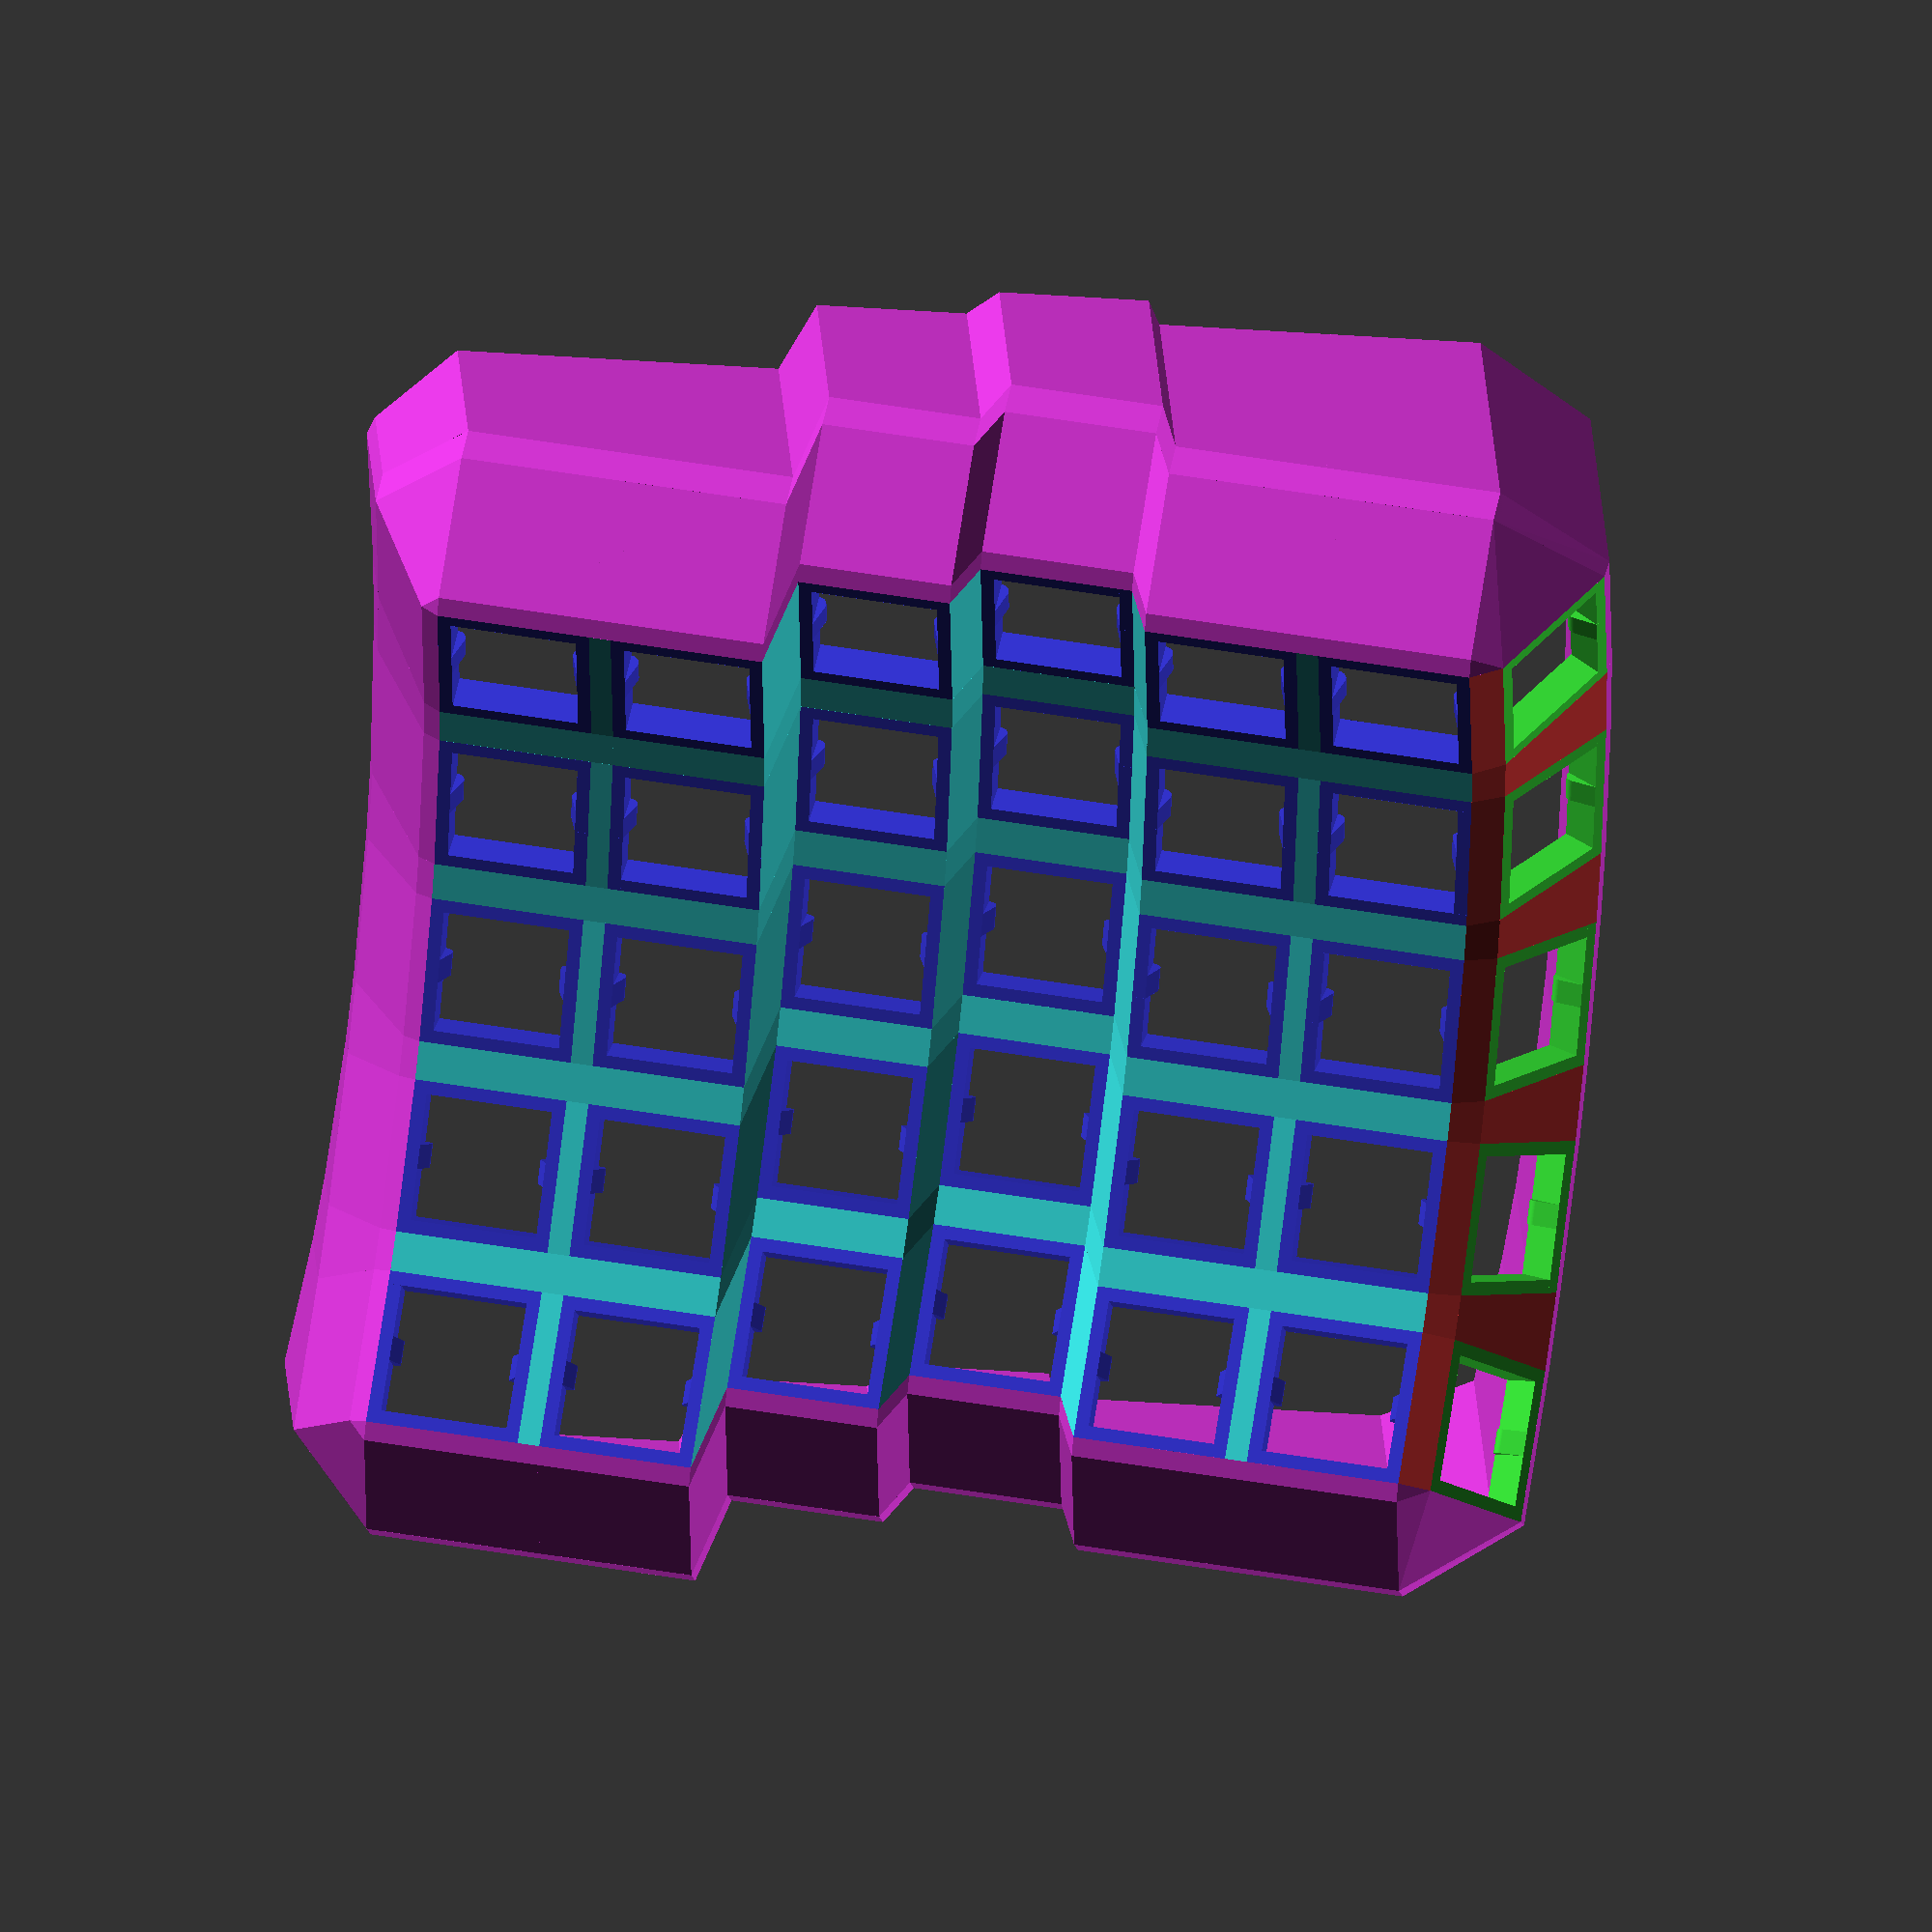
<openscad>
// ;;;;;;;;;;;;;;;;;;;;;;
// ;; Shape parameters ;;
// ;;;;;;;;;;;;;;;;;;;;;;

nrows = 5;
ncols = 6;

col_curve = 180 / 12; // curvature of the columns
centerrow = nrows - 3; // controls front-back tilt
tenting_angle = 13; // change this for precise tenting control

function column_offset(column) =
	(column == 2) ? [0, -2.82, -4.5] :
	(column >= 4) ? [0, 8, 5.64] : [0, 0, 0];

keyboard_z_offset = 35; // controls overall height

extra_width = 2.5; // extra space between the base of keys
extra_height = 1;

wall_z_offset = -15; // length of the first downward-sloping part of the wall (negative)
wall_xy_offset = 8; // offset in the x and/or y direction for the first downward-sloping part of the wall (negative)
wall_thickness = 2; // wall thickness parameter

// ;;;;;;;;;;;;;;;;;;;;;;;
// ;; General variables ;;
// ;;;;;;;;;;;;;;;;;;;;;;;

lastrow = nrows - 1;
lastcol = ncols - 1;
cornerrow = (ncols >= 4) ? (lastrow - 1) : lastrow;

// ;;;;;;;;;;;;;;;;;
// ;; Switch Hole ;;
// ;;;;;;;;;;;;;;;;;

sa_profile_key_height = 12.7;
plate_thickness = 4;
keyswitch_width = 14.4;
keyswitch_height = 14.4;

mount_space = 3;
mount_width = keyswitch_width + mount_space;
mount_height = keyswitch_height + mount_space;

small_num = 1e-3;

module single_plate() {
	nub_width = 2.75;
	nub_radius = 1;

	module plate_half() {
		union() {
			// Top Wall
			translate([0, (mount_space / 4) + (keyswitch_height / 2), plate_thickness / 2]) {
				cube([mount_width, mount_space / 2, plate_thickness], center=true);
			}
			// Left Wall
			translate([(mount_space / 4) + (keyswitch_width / 2), 0, plate_thickness / 2]) {
				cube([mount_space / 2, mount_height, plate_thickness], center=true);
			}
			// "Side Nub"
			hull() {
				translate([(mount_space / 4) + (keyswitch_width / 2), 0, plate_thickness / 2]) {
					cube([mount_space / 2, nub_width, plate_thickness], center=true);
				}
				translate([keyswitch_width / 2, 0, nub_radius]) {
					rotate([90, 0, 0]) {
						cylinder(h=nub_width, r=nub_radius, $fn=100, center=true);
					}
				}
			}
		}
	}

	union() {
		plate_half();
		rotate([0, 0, 180]) plate_half();
	}
}

// ;;;;;;;;;;;;;;;
// ;; SA Keycap ;;
// ;;;;;;;;;;;;;;;

module sa_cap() {
	base = 18.5;
	mid = 17;
	top = 12;
	cap_space = 5;
	seg_height = 6;

	translate([0, 0, plate_thickness + cap_space]) {
		linear_extrude(height=seg_height, scale=mid/base) {
			square(base, center=true);
		}
		translate([0, 0, seg_height]) {
			linear_extrude(height=seg_height, scale=top/mid) {
				square(mid, center=true);
			}
		}
	}
}

// ;;;;;;;;;;;;;;;;;;;;;;;;;
// ;; Placement Functions ;;
// ;;;;;;;;;;;;;;;;;;;;;;;;;

// Puts the shape at the correct position and rotation for the specified key
module key_place(col, row) {
	cap_top_height = plate_thickness + sa_profile_key_height;
	row_radius = (((mount_height + extra_height) / 2) / sin(col_curve / 2)) + cap_top_height;

	translate([0, 0, keyboard_z_offset]) {
		rotate([0, tenting_angle, 0]) {
			translate(column_offset(col)) {
				translate([(mount_width + extra_width) * col, 0, 0]) {
					translate([0, 0, row_radius]) {
						rotate([col_curve * (row - centerrow), 0, 0]) {
							translate([0, 0, -row_radius]) {
								children();
							}
						}
					}
				}
			}
		}
	}
}

function valid_key(col, row) =
	(col >= 0) &&
	(row >= 0) &&
	(col < ncols) &&
	(row < nrows) &&
	true;
	// !((row == lastrow) && ((col == 4) || (col == 5)));

// ;;;;;;;;;;;;;;;
// ;; Main Keys ;;
// ;;;;;;;;;;;;;;;

function default_cond(col, row) = true;

module main_keys() {
	union() {
		for (col = [0 : ncols], row = [0 : nrows]) {
			if (valid_key(col, row)) {
				key_place(col, row) {
					single_plate();
				}
			}
		}
	}
}

module main_caps() {
	union() {
		for (col = [0 : ncols], row = [0 : nrows]) {
			if (valid_key(col, row)) {
				key_place(col, row) {
					sa_cap();
				}
			}
		}
	}
}

// ;;;;;;;;;;;;;;;;
// ;; Thumb Keys ;;
// ;;;;;;;;;;;;;;;;

module thumb_place(row) {
	key_place(0, row) {
		translate([-mount_width / 2, 0, 0]) {
			rotate([0, -60, 0]) {
				translate([-mount_width / 2, 0, 0]) {
					children();
				}
			}
		}
	}
}

module thumb_keys() {
	union() {
		for (row = [0 : nrows - 1]) {
			thumb_place(row) {
				single_plate();
			}
		}
	}
}

module thumb_caps() {
	union() {
		for (row = [0 : nrows - 1]) {
			thumb_place(row) {
				sa_cap();
			}
		}
	}
}

// ;;;;;;;;;;;;;;;;;;;;;
// ;; Main Connectors ;;
// ;;;;;;;;;;;;;;;;;;;;;

module web_posts(idx) {
	post_size = small_num;

	offsets = [
		[mount_width, mount_height],
		[-mount_width, mount_height],
		[mount_width, -mount_height],
		[-mount_width, -mount_height]
	];

	translate(offsets[idx] / 2) {
		translate([0, 0, plate_thickness / 2]) {
			cube([post_size, post_size, plate_thickness], center=true);
		}
	}
};

module web_post_tr() web_posts(0);
module web_post_tl() web_posts(1);
module web_post_br() web_posts(2);
module web_post_bl() web_posts(3);

module main_connectors() {
	union() {
		for (col = [0 : ncols], row = [0 : nrows]) {
			// Row connections
			if (valid_key(col + 1, row)) {
				hull() {
					key_place(col, row) web_post_tr();
					key_place(col + 1, row) web_post_tl();
					key_place(col, row) web_post_br();
					key_place(col + 1, row) web_post_bl();
				}
			}
			// Column connections
			if (valid_key(col, row + 1)) {
				hull() {
					key_place(col, row) web_post_tr();
					key_place(col, row) web_post_tl();
					key_place(col, row + 1) web_post_br();
					key_place(col, row + 1) web_post_bl();
				}
			}
			// Diagonal connections
			if (valid_key(col + 1, row + 1)) {
				hull() {
					key_place(col, row) web_post_tr();
					key_place(col + 1, row) web_post_tl();
					key_place(col, row + 1) web_post_br();
					key_place(col + 1, row + 1) web_post_bl();
				}
			}
		}
	}
}

// (def connectors
// 	(union
// 		; Special connection because of the missing row
// 		(if (>= ncols 4)
// 			(union
// 				(hull
// 					(key-place 3 (- lastrow 1) web-post-br)
// 					(key-place 4 (- lastrow 1) web-post-bl)
// 					(key-place 3 lastrow web-post-tr)
// 				)
// 				(hull
// 					(key-place 4 (- lastrow 1) web-post-bl)
// 					(key-place 3 lastrow web-post-tr)
// 					(key-place 3 lastrow web-post-br)
// 				)
// 				(hull
// 					(key-place 4 (- lastrow 1) web-post-bl)
// 					(key-place 4 (- lastrow 1) web-post-br)
// 					(key-place 3 lastrow web-post-br)
// 				)
// 			) ()
// 		)
// 	)
// )

// ;;;;;;;;;;;;;;;;;;;;;;
// ;; Thumb Connectors ;;
// ;;;;;;;;;;;;;;;;;;;;;;

module thumb_connectors() {
	union() {
		for (row = [0 : nrows - 2]) {
			// Between thumb buttons
			hull() {
				thumb_place(row) web_post_tr();
				thumb_place(row) web_post_tl();
				thumb_place(row + 1) web_post_br();
				thumb_place(row + 1) web_post_bl();
			}
			// Diagonal connections
			hull() {
				thumb_place(row) web_post_tr();
				key_place(0, row) web_post_tl();
				thumb_place(row + 1) web_post_br();
				key_place(0, row + 1) web_post_bl();
			}
		}
		for (row = [0 : nrows - 1]) {
			// Between thumb and main buttons
			hull() {
				thumb_place(row) web_post_tr();
				key_place(0, row) web_post_tl();
				thumb_place(row) web_post_br();
				key_place(0, row) web_post_bl();
			}
		}
	}
}

// ;;;;;;;;;;
// ;; Case ;;
// ;;;;;;;;;;

module bottom(height) {
	translate([0, 0, (height / 2) - 10]) {
		linear_extrude(height=height) {
			projection() {
				children();
			}
		}
	}
}

module bottom_hull() {
	hull() {
		children();
		bottom(small_num) children();
	}
}

function wall_locate1(dx, dy) = [dx * wall_thickness, dy * wall_thickness, -1];
function wall_locate2(dx, dy) = [dx * wall_xy_offset, dy * wall_xy_offset, wall_z_offset];
function wall_locate3(dx, dy) = wall_locate1(dx, dy) + wall_locate2(dx, dy) + [0, 0, 1];

module key_wall_brace(x1, y1, dx1, dy1, x2, y2, dx2, dy2) {
	union() {
		hull() {
			key_place(x1, y1) {
				children(0);
				translate(wall_locate1(dx1, dy1)) children(0);
				translate(wall_locate2(dx1, dy1)) children(0);
				translate(wall_locate3(dx1, dy1)) children(0);
			}
			key_place(x2, y2) {
				children(1);
				translate(wall_locate1(dx2, dy2)) children(1);
				translate(wall_locate2(dx2, dy2)) children(1);
				translate(wall_locate3(dx2, dy2)) children(1);
			}
		}
		bottom_hull() {
			key_place(x1, y1) {
				translate(wall_locate2(dx1, dy1)) children(0);
				translate(wall_locate3(dx1, dy1)) children(0);
			}
			key_place(x2, y2) {
				translate(wall_locate2(dx2, dy2)) children(1);
				translate(wall_locate3(dx2, dy2)) children(1);
			}
		}
	}
}

module half_key_wall_brace(row1, dx1, dy1, row2, dx2, dy2) {
	bottom_hull() {
		thumb_place(row1) {
			children(0);
			translate(wall_locate1(dx1, dy1)) children(0);
		}
		thumb_place(row2) {
			children(1);
			translate(wall_locate1(dx2, dy2)) children(1);
		}
	}
}

module half_corner(row, dy) {
	union() {
		hull() {
			thumb_place(row) children(1);
			key_place(0, row) {
				children(0);
				translate(wall_locate1(0, dy)) children(0);
			}
		}
		hull() {
			thumb_place(row) {
				children(0);
				children(1);
			}
			key_place(0, row) {
				translate(wall_locate1(0, dy)) children(0);
				translate(wall_locate2(0, dy)) children(0);
				translate(wall_locate3(0, dy)) children(0);
			}
		}
		hull() {
			thumb_place(row) {
				children(0);
				translate(wall_locate1(-1, 0)) children(0);
			}
			key_place(0, row) {
				translate(wall_locate2(0, dy)) children(0);
				translate(wall_locate3(0, dy)) children(0);
			}
		}
		bottom_hull() {
			thumb_place(row) {
				children(0);
				translate(wall_locate1(-1, 0)) children(0);
			}
			key_place(0, row) {
				translate(wall_locate2(0, dy)) children(0);
				translate(wall_locate3(0, dy)) children(0);
			}
		}
	}
}

// (defn half-corner [row dy post alt-post]
// 	(union
// 		(hull
// 			(place-thumb row alt-post)
// 			(key-place 0 row post)
// 			(key-place 0 row (translate (wall-locate1 0 dy) post))
// 		)
// 		(hull
// 			(place-thumb row alt-post)
// 			(place-thumb row post)
// 			(key-place 0 row (translate (wall-locate1 0 dy) post))
// 			(key-place 0 row (translate (wall-locate2 0 dy) post))
// 			(key-place 0 row (translate (wall-locate3 0 dy) post))
// 		)
// 		(hull
// 			(place-thumb row post)
// 			(place-thumb row (translate (wall-locate1 -1 0) post))
// 			(key-place 0 row (translate (wall-locate2 0 dy) post))
// 			(key-place 0 row (translate (wall-locate3 0 dy) post))
// 		)
// 		(bottom-hull
// 			(place-thumb row post)
// 			(place-thumb row (translate (wall-locate1 -1 0) post))
// 			(key-place 0 row (translate (wall-locate2 0 dy) post))
// 			(key-place 0 row (translate (wall-locate3 0 dy) post))
// 		)
// 	)
// )

module case_walls() {
	union() {
		// Back Wall
		for (x = [0 : ncols - 1]) {
			key_wall_brace(x, 0, 0, -1, x, 0, 0, -1) {
				web_post_bl();
				web_post_br();
			}
		}
		for (x = [1 : ncols - 1]) {
			key_wall_brace(x, 0, 0, -1, x - 1, 0, 0, -1) {
				web_post_bl();
				web_post_br();
			}
		}
		// Front Wall
		for (x = [0 : ncols - 1]) {
			key_wall_brace(x, lastrow, 0, 1, x, lastrow, 0, 1) {
				web_post_tl();
				web_post_tr();
			}
		}
		for (x = [1 : ncols - 1]) {
			key_wall_brace(x, lastrow, 0, 1, x - 1, lastrow, 0, 1) {
				web_post_tl();
				web_post_tr();
			}
		}
		// Right Wall
		for (y = [0 : nrows - 1]) {
			key_wall_brace(lastcol, y, 1, 0, lastcol, y, 1, 0) {
				web_post_br();
				web_post_tr();
			}
		}
		for (y = [1 : nrows - 1]) {
			key_wall_brace(lastcol, y, 1, 0, lastcol, y - 1, 1, 0) {
				web_post_br();
				web_post_tr();
			}
		}
		// Left Wall
		for (y = [0 : nrows - 1]) {
			half_key_wall_brace(y, -1, 0, y, -1, 0) {
				web_post_bl();
				web_post_tl();
			}
		}
		for (y = [1 : nrows - 1]) {
			half_key_wall_brace(y, -1, 0, y - 1, -1, 0) {
				web_post_bl();
				web_post_tl();
			}
		}
		// Corners
		half_corner(0, -1) {
			web_post_bl();
			web_post_br();
		}
		half_corner(lastrow, 1) {
			web_post_tl();
			web_post_tr();
		}
		key_wall_brace(lastcol, 0, 0, -1, lastcol, 0, 1, 0) {
			web_post_br();
			web_post_br();
		}
		key_wall_brace(lastcol, lastrow, 0, 1, lastcol, lastrow, 1, 0) {
			web_post_tr();
			web_post_tr();
		}
	}
}

// (def case-walls
// 	(union
// 		; Front wall
// 		(for [x (range 0 (min 4 ncols))] (key-wall-brace
// 			x lastrow 0 -1 web-post-bl
// 			x lastrow 0 -1 web-post-br
// 		))
// 		(for [x (range 1 (min 4 ncols))] (key-wall-brace
// 			x lastrow 0 -1 web-post-bl
// 			(dec x) lastrow 0 -1 web-post-br
// 		))
// 		(key-wall-brace
// 			5 cornerrow 0 -1 web-post-bl
// 			5 cornerrow 0 -1 web-post-br
// 		)
// 		(key-wall-brace
// 			5 cornerrow 0 -1 web-post-bl
// 			4 cornerrow 0 -1 web-post-br
// 		)
// 		(key-wall-brace
// 			3 lastrow 0 -1 web-post-br
// 			4 cornerrow 0 -1 web-post-br
// 		)
// 	)
// )

module case() {
	difference() {
		union() {
			// main_keys();
			// main_connectors();
			// thumb_keys();
			// thumb_connectors();
			// case_walls();

			color([0.2, 0.2, 0.8, 1]) main_keys();
			// color([0.8, 0.8, 0.2, 1]) main_caps();
			color([0.2, 0.8, 0.8, 1]) main_connectors();
			color([0.2, 0.8, 0.2, 1]) thumb_keys();
			// color([0.8, 0.8, 0.8, 1]) thumb_caps();
			color([0.8, 0.2, 0.2, 1]) thumb_connectors();
			color([0.8, 0.2, 0.8, 1]) case_walls();
		}
		translate([0, 0, -20]) {
			cube([350, 350, 40], center=true);
		}
	}
}

case();
</openscad>
<views>
elev=337.8 azim=184.7 roll=357.1 proj=o view=solid
</views>
